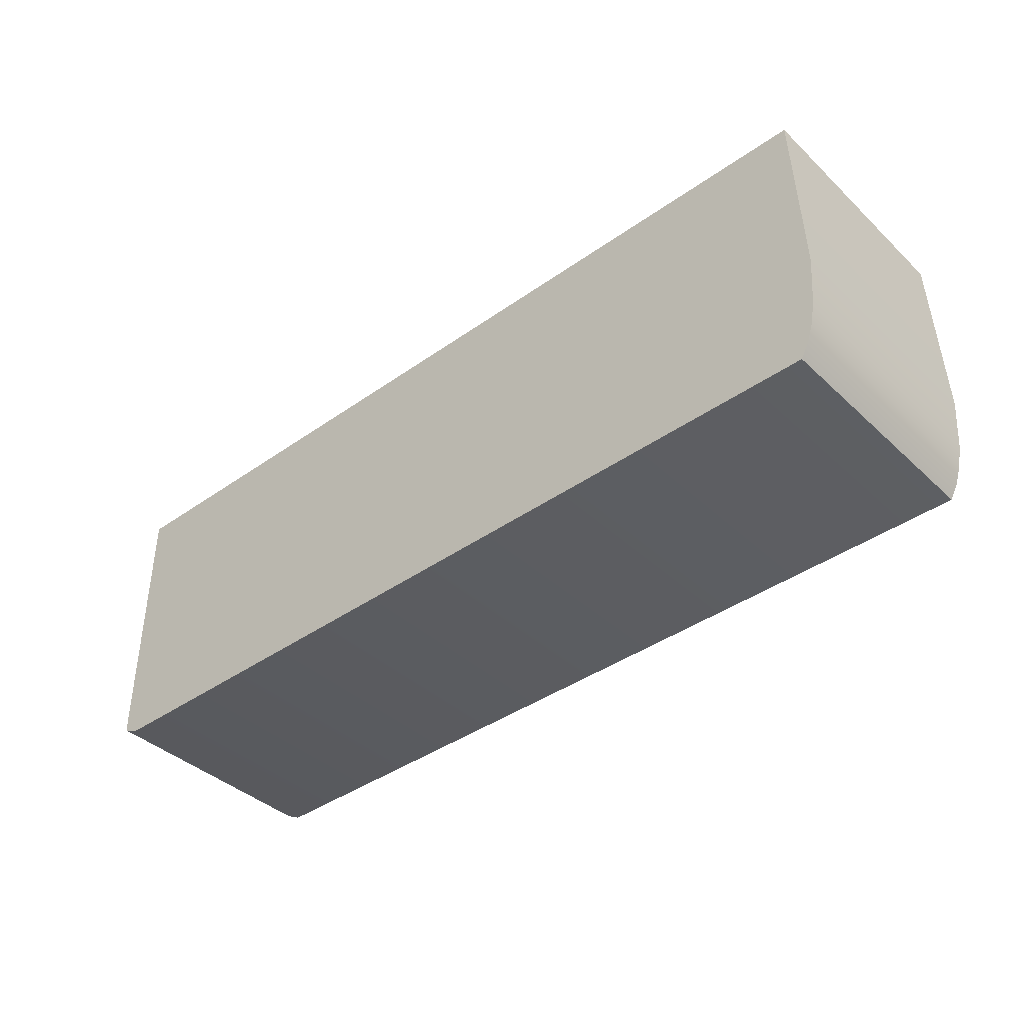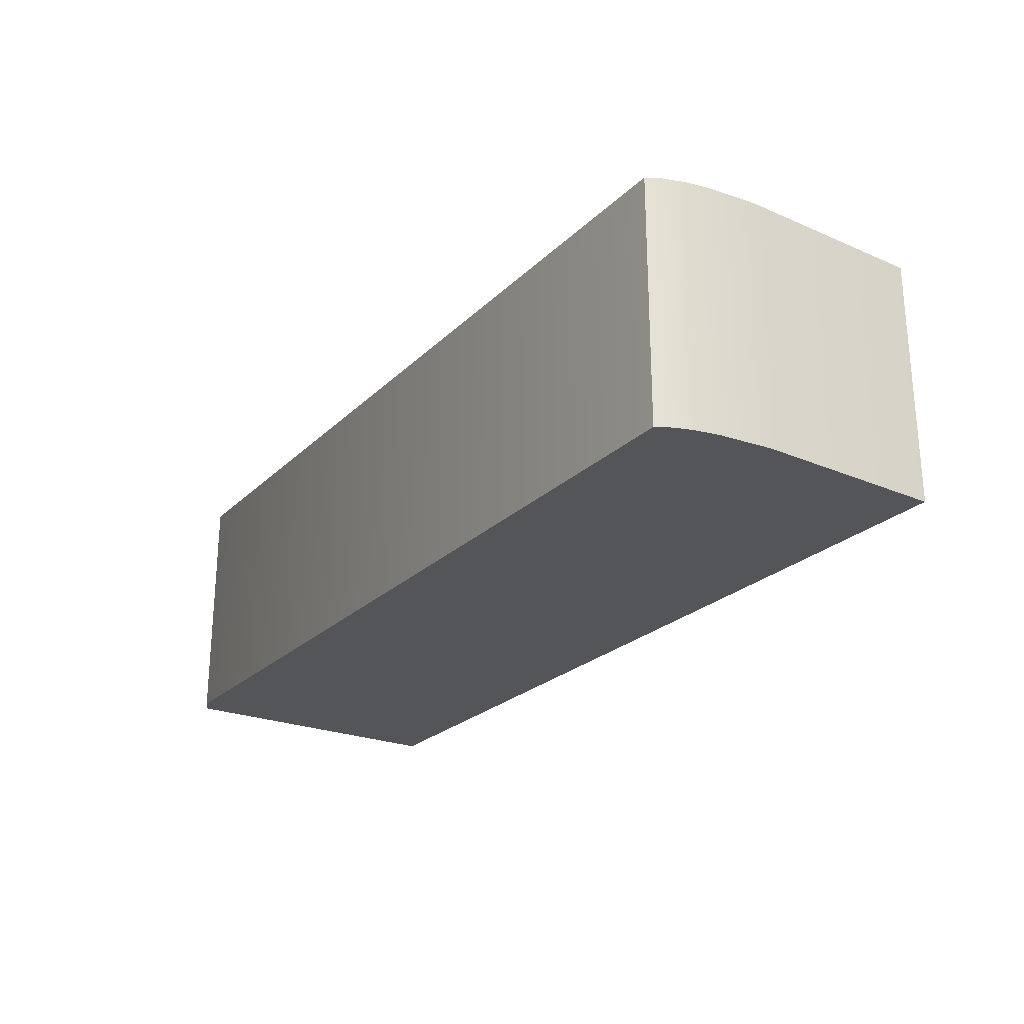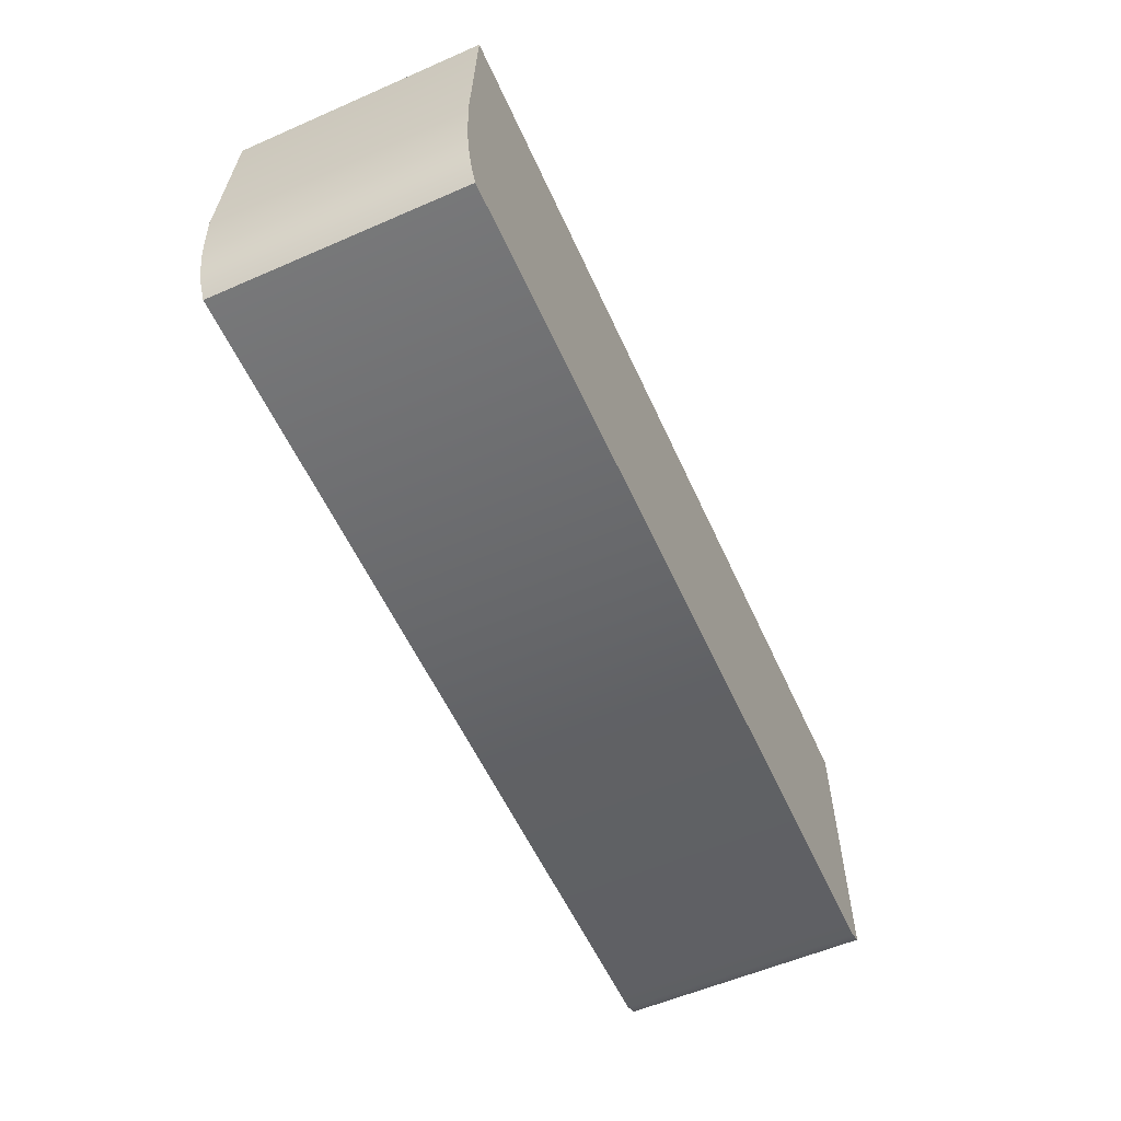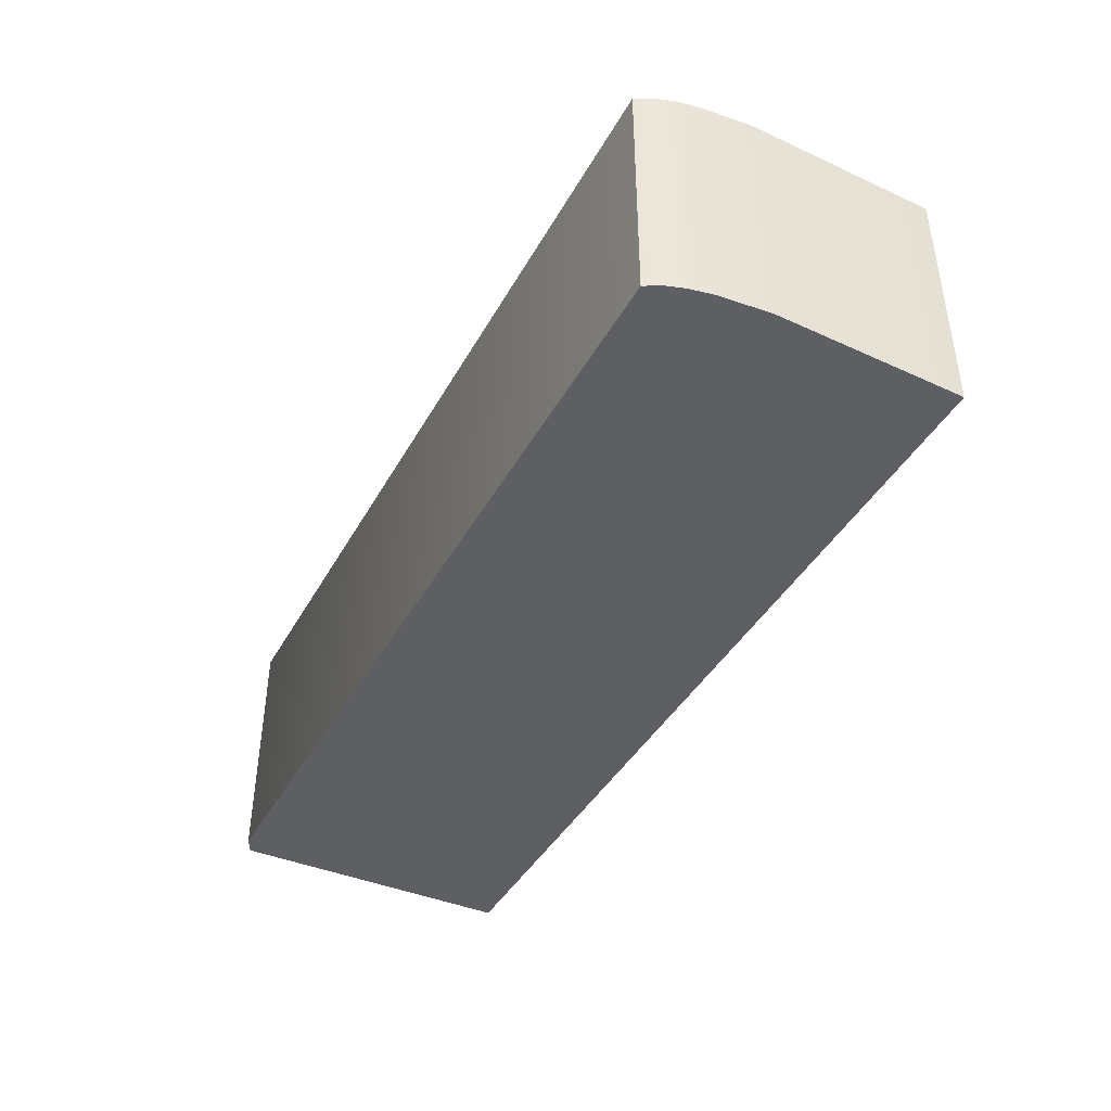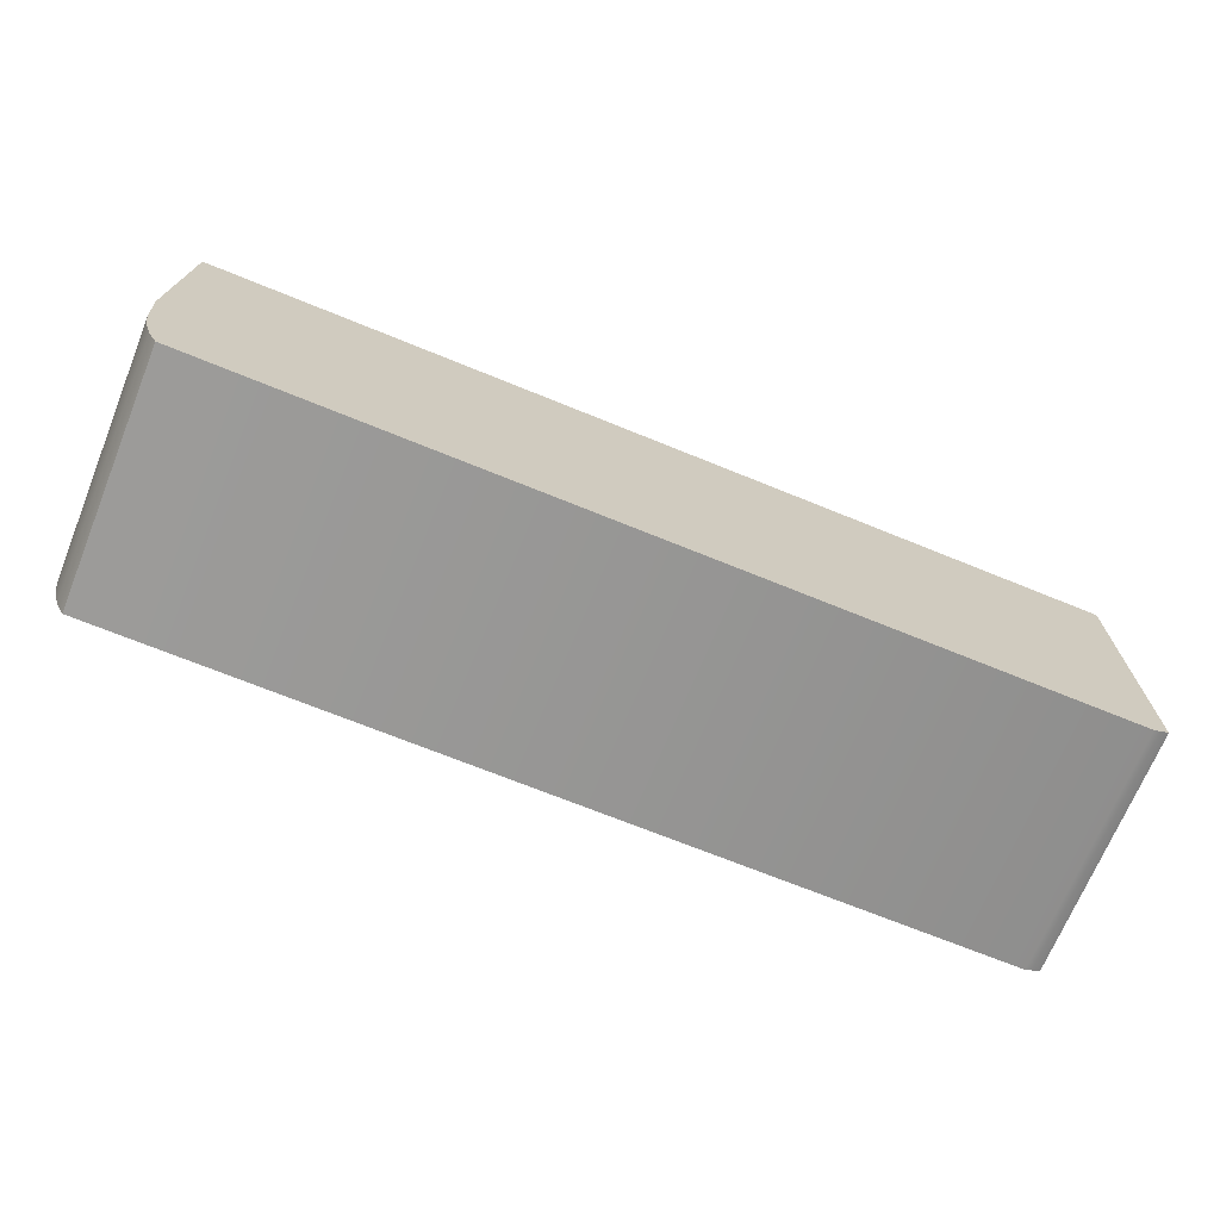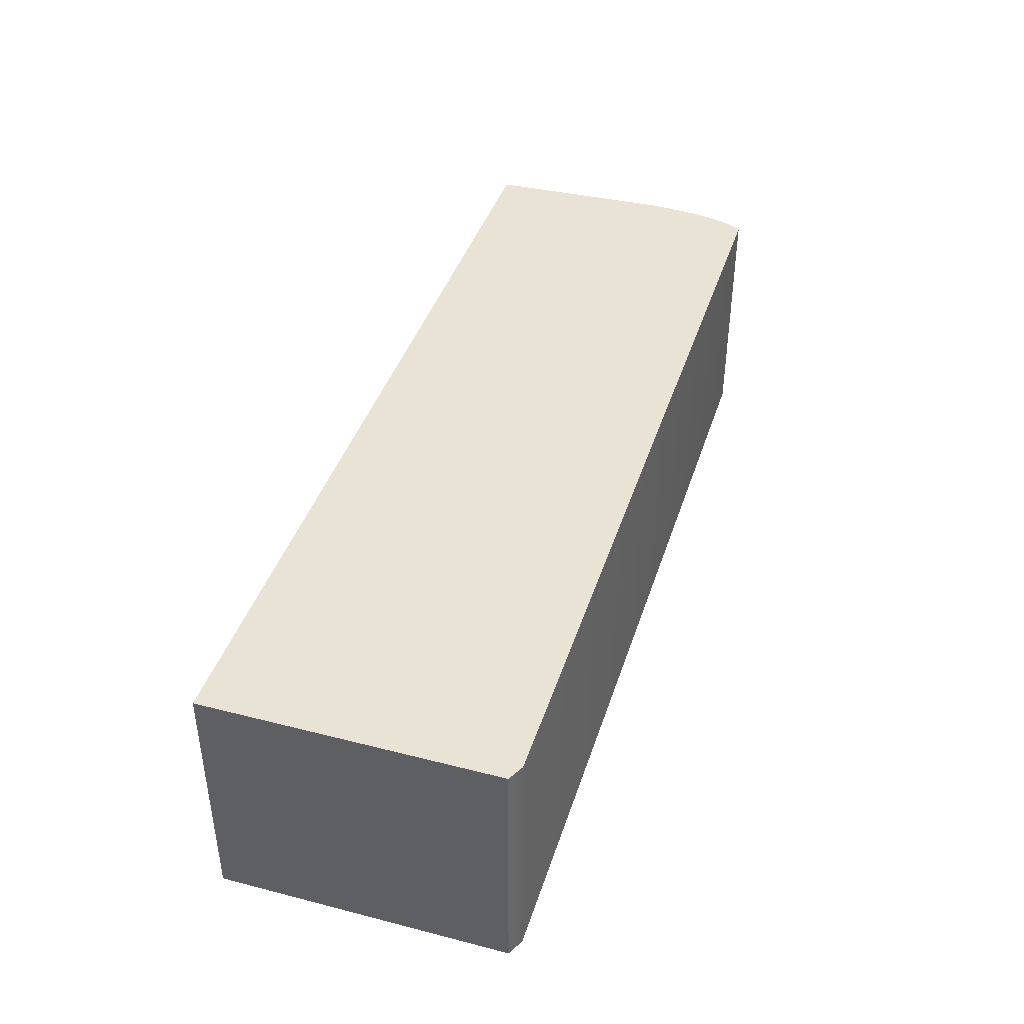
<metadata>
{"format":"obj","ext":"obj","renderer":"f3d","projection":"perspective","resolution":1024,"background":"white","views":[{"elev":-39.9,"azim":41.2,"up":"+Y"},{"elev":-24.2,"azim":56.6,"up":"+Z"},{"elev":-57.4,"azim":114.3,"up":"+Y"},{"elev":-41.5,"azim":63.0,"up":"+Z"},{"elev":-69.9,"azim":157.8,"up":"+Y"},{"elev":41.1,"azim":-72.7,"up":"+Z"}]}
</metadata>
<code>
v 291 122 0
v 291.6 124.6 0
v 289 123 0
v 307 140 0
v 289 158 0
v 400 158 0
v 387.3 135.5 0
v 400.8 135.1 0
v 392.4 129.9 0
v 400.3 128.8 0
v 394.4 127.5 0
v 399.7 126.1 0
v 399 123.8 0
v 396.2 125 0
v 398 122 0
v 382.6 140 0
v 398 122 0
v 291 122 0
v 289 123 0
v 398 122 -30
v 291 122 -30
v 289 123 -30
v 289 123 0
v 289 158 0
v 289 123 -30
v 289 158 -30
v 289 158 0
v 400 158 0
v 289 158 -30
v 400 158 -30
v 400 158 0
v 400.8 135.1 0
v 400.3 128.8 0
v 399.7 126.1 0
v 399 123.8 0
v 398 122 0
v 400 158 -30
v 400.8 135.1 -30
v 400.3 128.8 -30
v 399.7 126.1 -30
v 399 123.8 -30
v 398 122 -30
v 291 122 -30
v 291.6 124.6 -30
v 289 123 -30
v 307 140 -30
v 289 158 -30
v 400 158 -30
v 387.3 135.5 -30
v 400.8 135.1 -30
v 392.4 129.9 -30
v 400.3 128.8 -30
v 394.4 127.5 -30
v 399.7 126.1 -30
v 399 123.8 -30
v 396.2 125 -30
v 398 122 -30
v 382.6 140 -30
f 4 5 2
f 16 6 4
f 16 7 6
f 10 8 9
f 12 10 11
f 13 12 14
f 15 13 14
f 4 2 16
f 3 2 5
f 5 4 6
f 8 6 7
f 7 9 8
f 9 11 10
f 11 14 12
f 16 2 7
f 7 2 9
f 3 1 2
f 2 1 9
f 9 1 11
f 11 1 14
f 15 14 1
f 1 1 1
f 41 35 36
f 20 17 18
f 20 18 21
f 21 18 19
f 21 19 22
f 25 23 24
f 25 24 26
f 29 27 28
f 29 28 30
f 37 31 32
f 37 32 38
f 38 32 33
f 38 33 39
f 39 33 34
f 39 34 40
f 40 34 35
f 40 35 41
f 41 36 42
f 1 1 1
f 43 45 44
f 47 46 44
f 48 58 46
f 49 58 48
f 50 52 51
f 52 54 53
f 54 55 56
f 55 57 56
f 44 46 58
f 44 45 47
f 46 47 48
f 48 50 49
f 51 49 50
f 53 51 52
f 56 53 54
f 44 58 49
f 44 49 51
f 43 44 51
f 43 51 53
f 43 53 56
f 56 57 43

</code>
